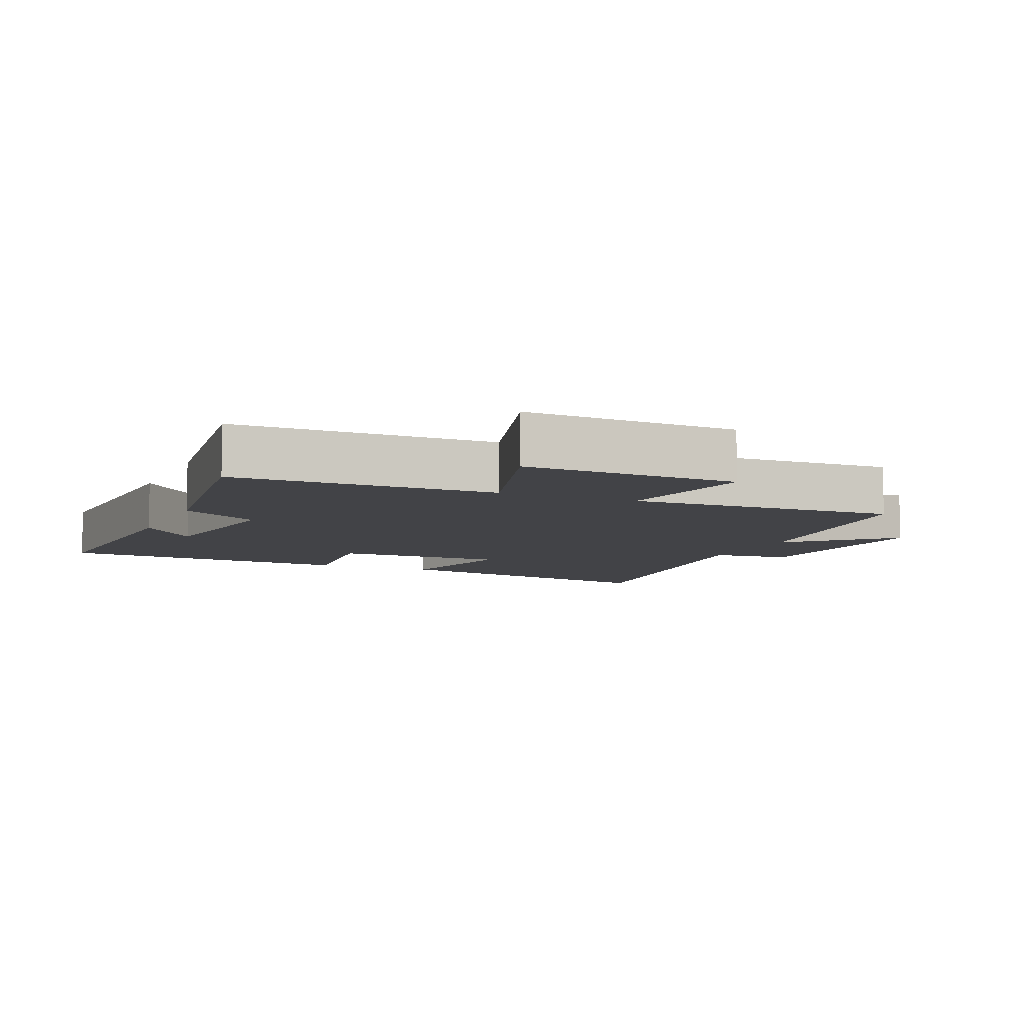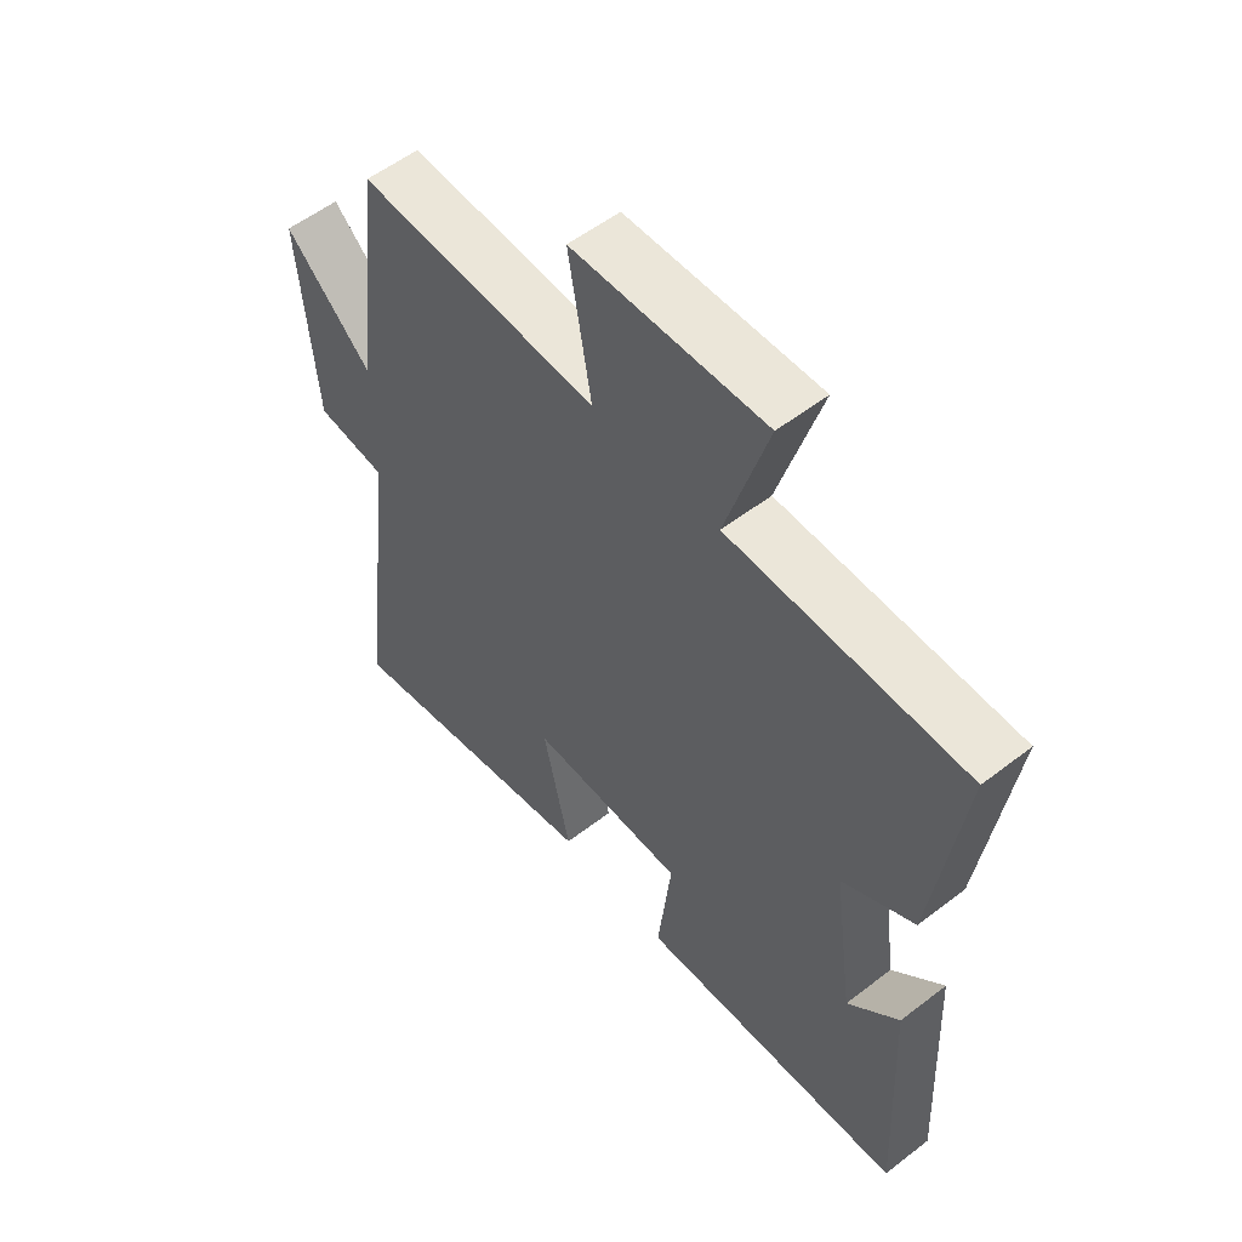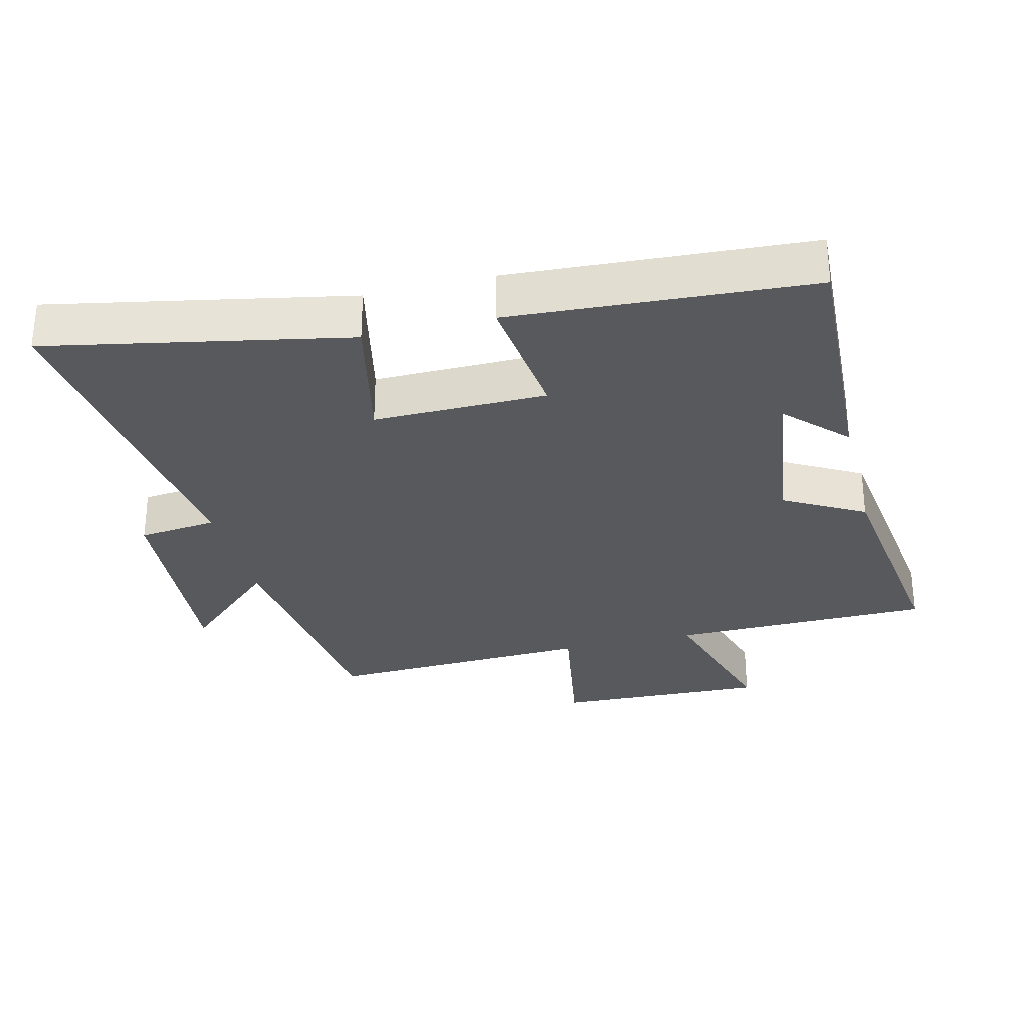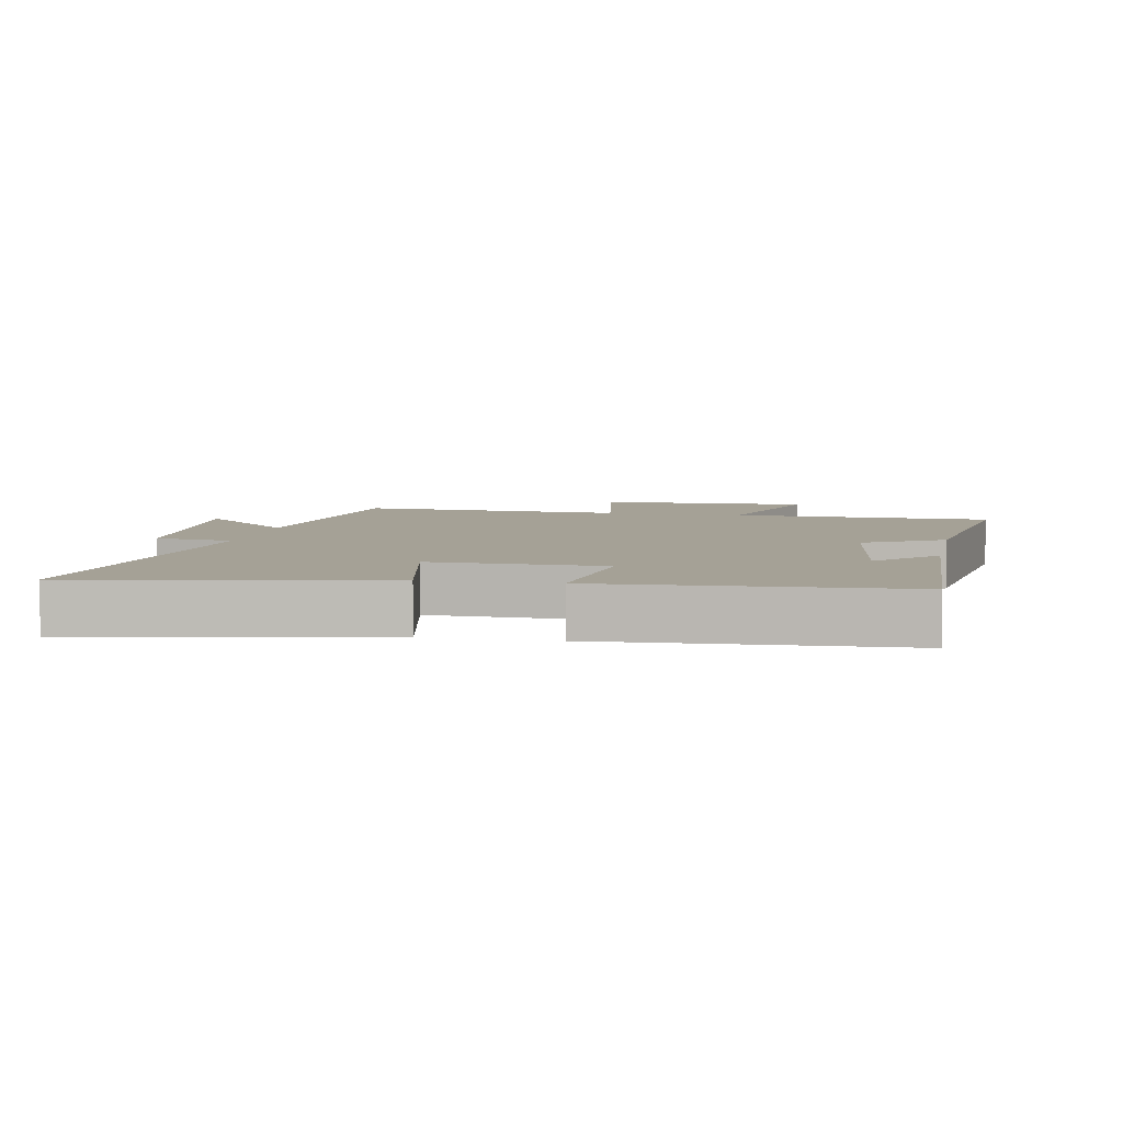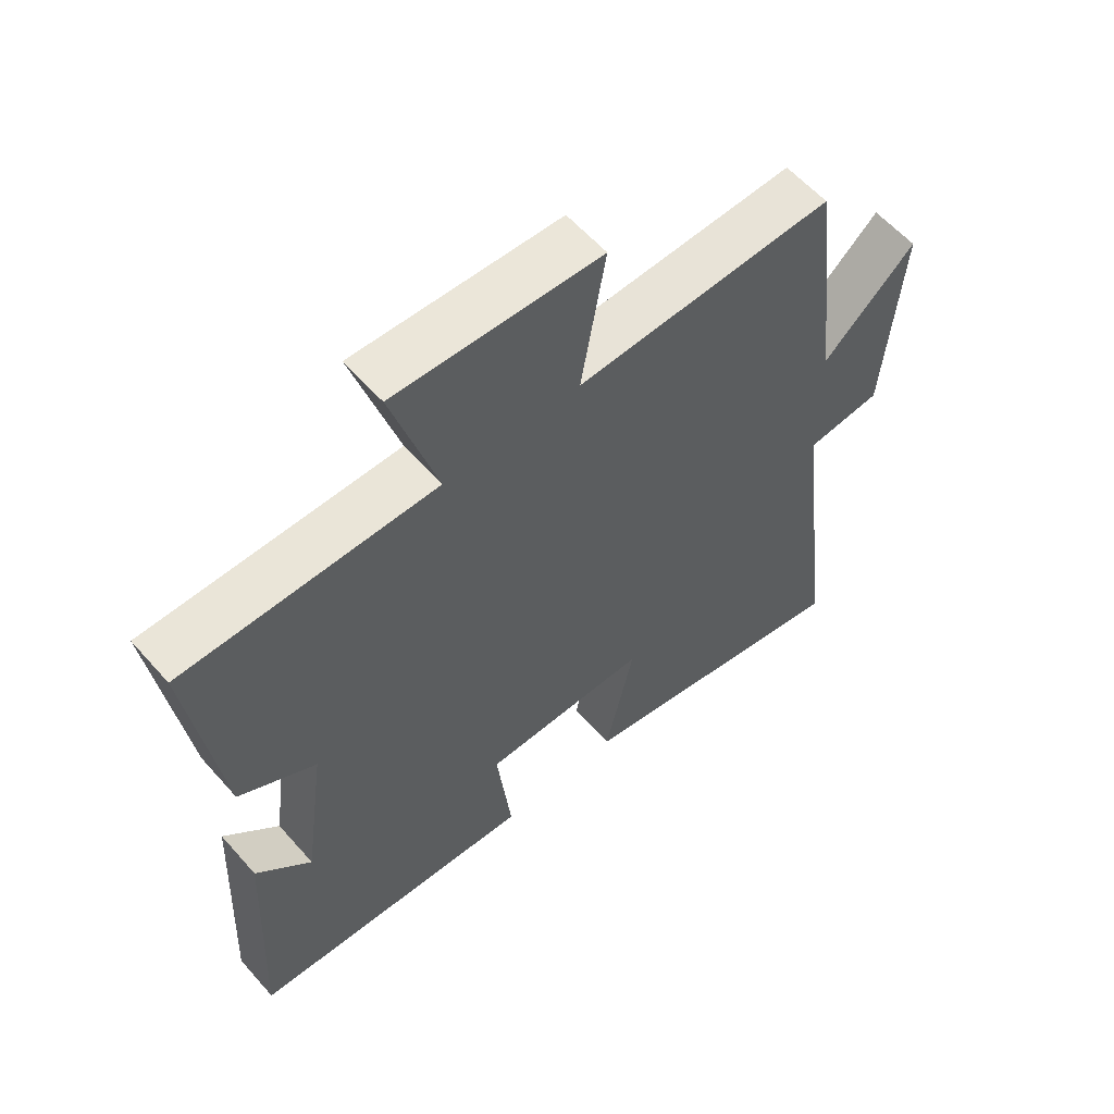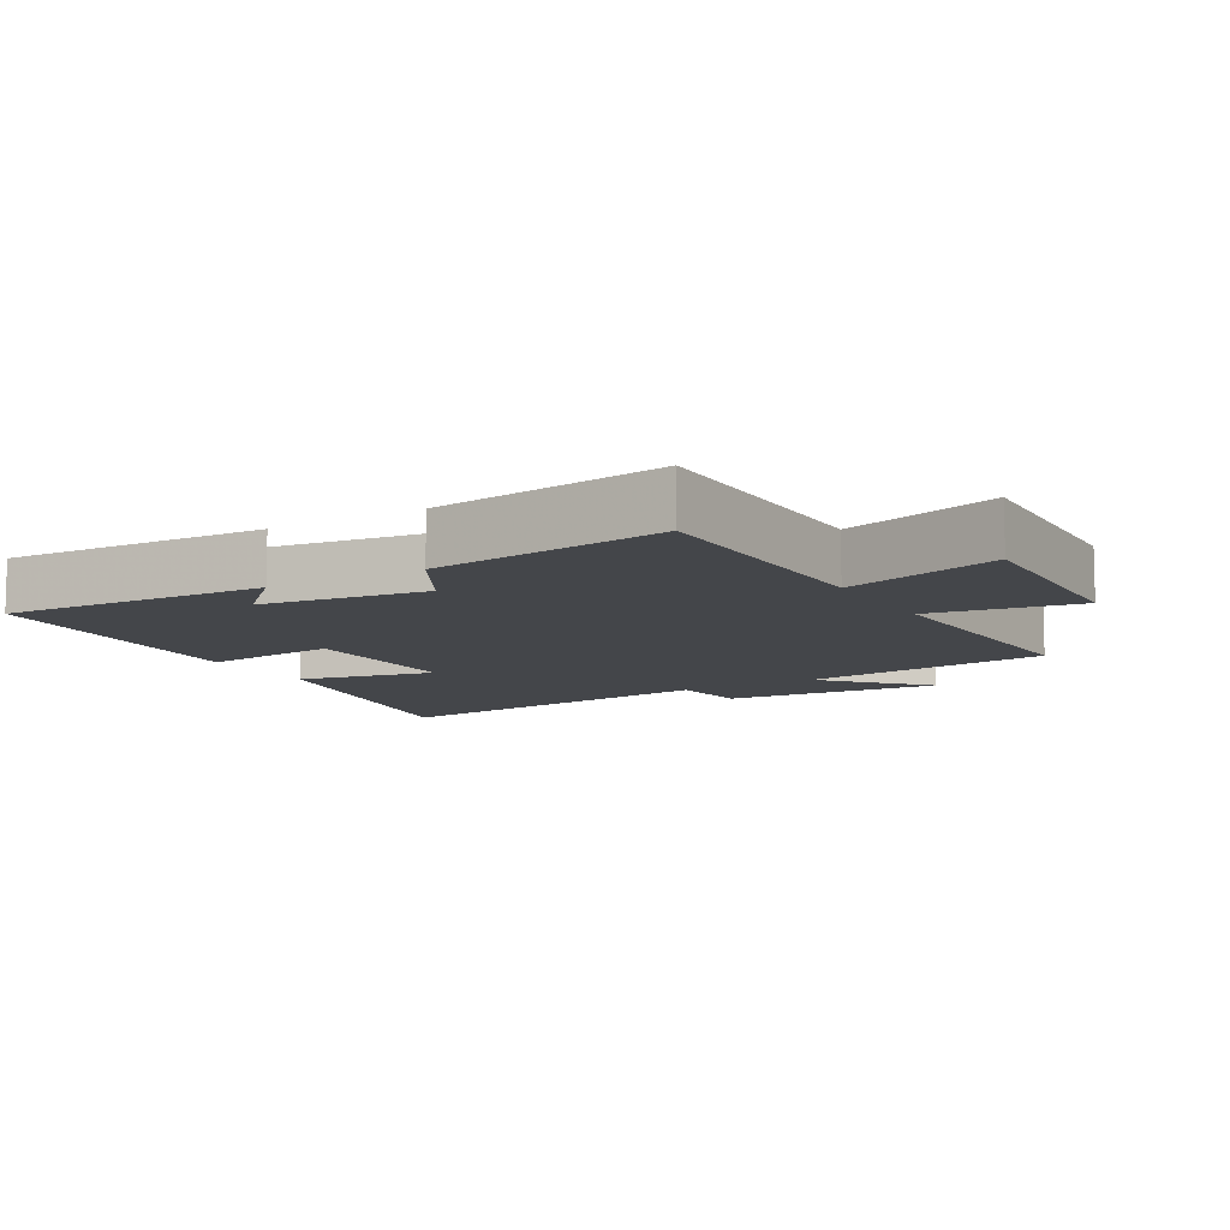
<metadata>
{"format":"obj","ext":"obj","renderer":"f3d","projection":"perspective","resolution":1024,"background":"white","views":[{"elev":-7.4,"azim":-23.4,"up":"+Y"},{"elev":55.5,"azim":-129.1,"up":"+Z"},{"elev":-30.0,"azim":-166.0,"up":"+Y"},{"elev":6.0,"azim":-168.6,"up":"+Y"},{"elev":58.9,"azim":-41.0,"up":"+Z"},{"elev":-9.7,"azim":-59.6,"up":"+Y"}]}
</metadata>
<code>
v 0.454 0.07 0.516
v 0.5 0.07 0.139
v 0.644 0.07 0.272
v 0.618 0.07 -0.056
v 0.5 0.07 -0.069
v 0.565 0.07 -0.589
v 0.118 0.07 -0.5
v 0.163 0.07 -0.295
v -0.095 0.07 -0.297
v -0.072 0.07 -0.5
v -0.519 0.07 -0.472
v -0.5 0.07 -0.08
v -0.415 0.07 -0.167
v -0.381 0.07 0.079
v -0.5 0.07 0.146
v -0.547 0.07 0.496
v -0.156 0.07 0.5
v -0.226 0.07 0.733
v 0.092 0.07 0.721
v 0.054 0.07 0.5
v 0.454 0 0.516
v 0.5 0 0.139
v 0.644 0 0.272
v 0.618 0 -0.056
v 0.5 0 -0.069
v 0.565 0 -0.589
v 0.118 0 -0.5
v 0.163 0 -0.295
v -0.095 0 -0.297
v -0.072 0 -0.5
v -0.519 0 -0.472
v -0.5 0 -0.08
v -0.415 0 -0.167
v -0.381 0 0.079
v -0.5 0 0.146
v -0.547 0 0.496
v -0.156 0 0.5
v -0.226 0 0.733
v 0.092 0 0.721
v 0.054 0 0.5
f 17 18 19 20
f 15 16 17 20
f 14 15 20 1
f 13 14 1 2
f 11 12 13
f 9 10 11 13
f 8 9 13 2
f 5 6 7 8
f 5 8 2 3
f 3 4 5
f 40 39 38 37
f 40 37 36 35
f 21 40 35 34
f 22 21 34 33
f 33 32 31
f 33 31 30 29
f 22 33 29 28
f 28 27 26 25
f 23 22 28 25
f 25 24 23
f 1 21 22 2
f 2 22 23 3
f 3 23 24 4
f 4 24 25 5
f 5 25 26 6
f 6 26 27 7
f 7 27 28 8
f 8 28 29 9
f 9 29 30 10
f 10 30 31 11
f 11 31 32 12
f 12 32 33 13
f 13 33 34 14
f 14 34 35 15
f 15 35 36 16
f 16 36 37 17
f 17 37 38 18
f 18 38 39 19
f 19 39 40 20
f 20 40 21 1

</code>
